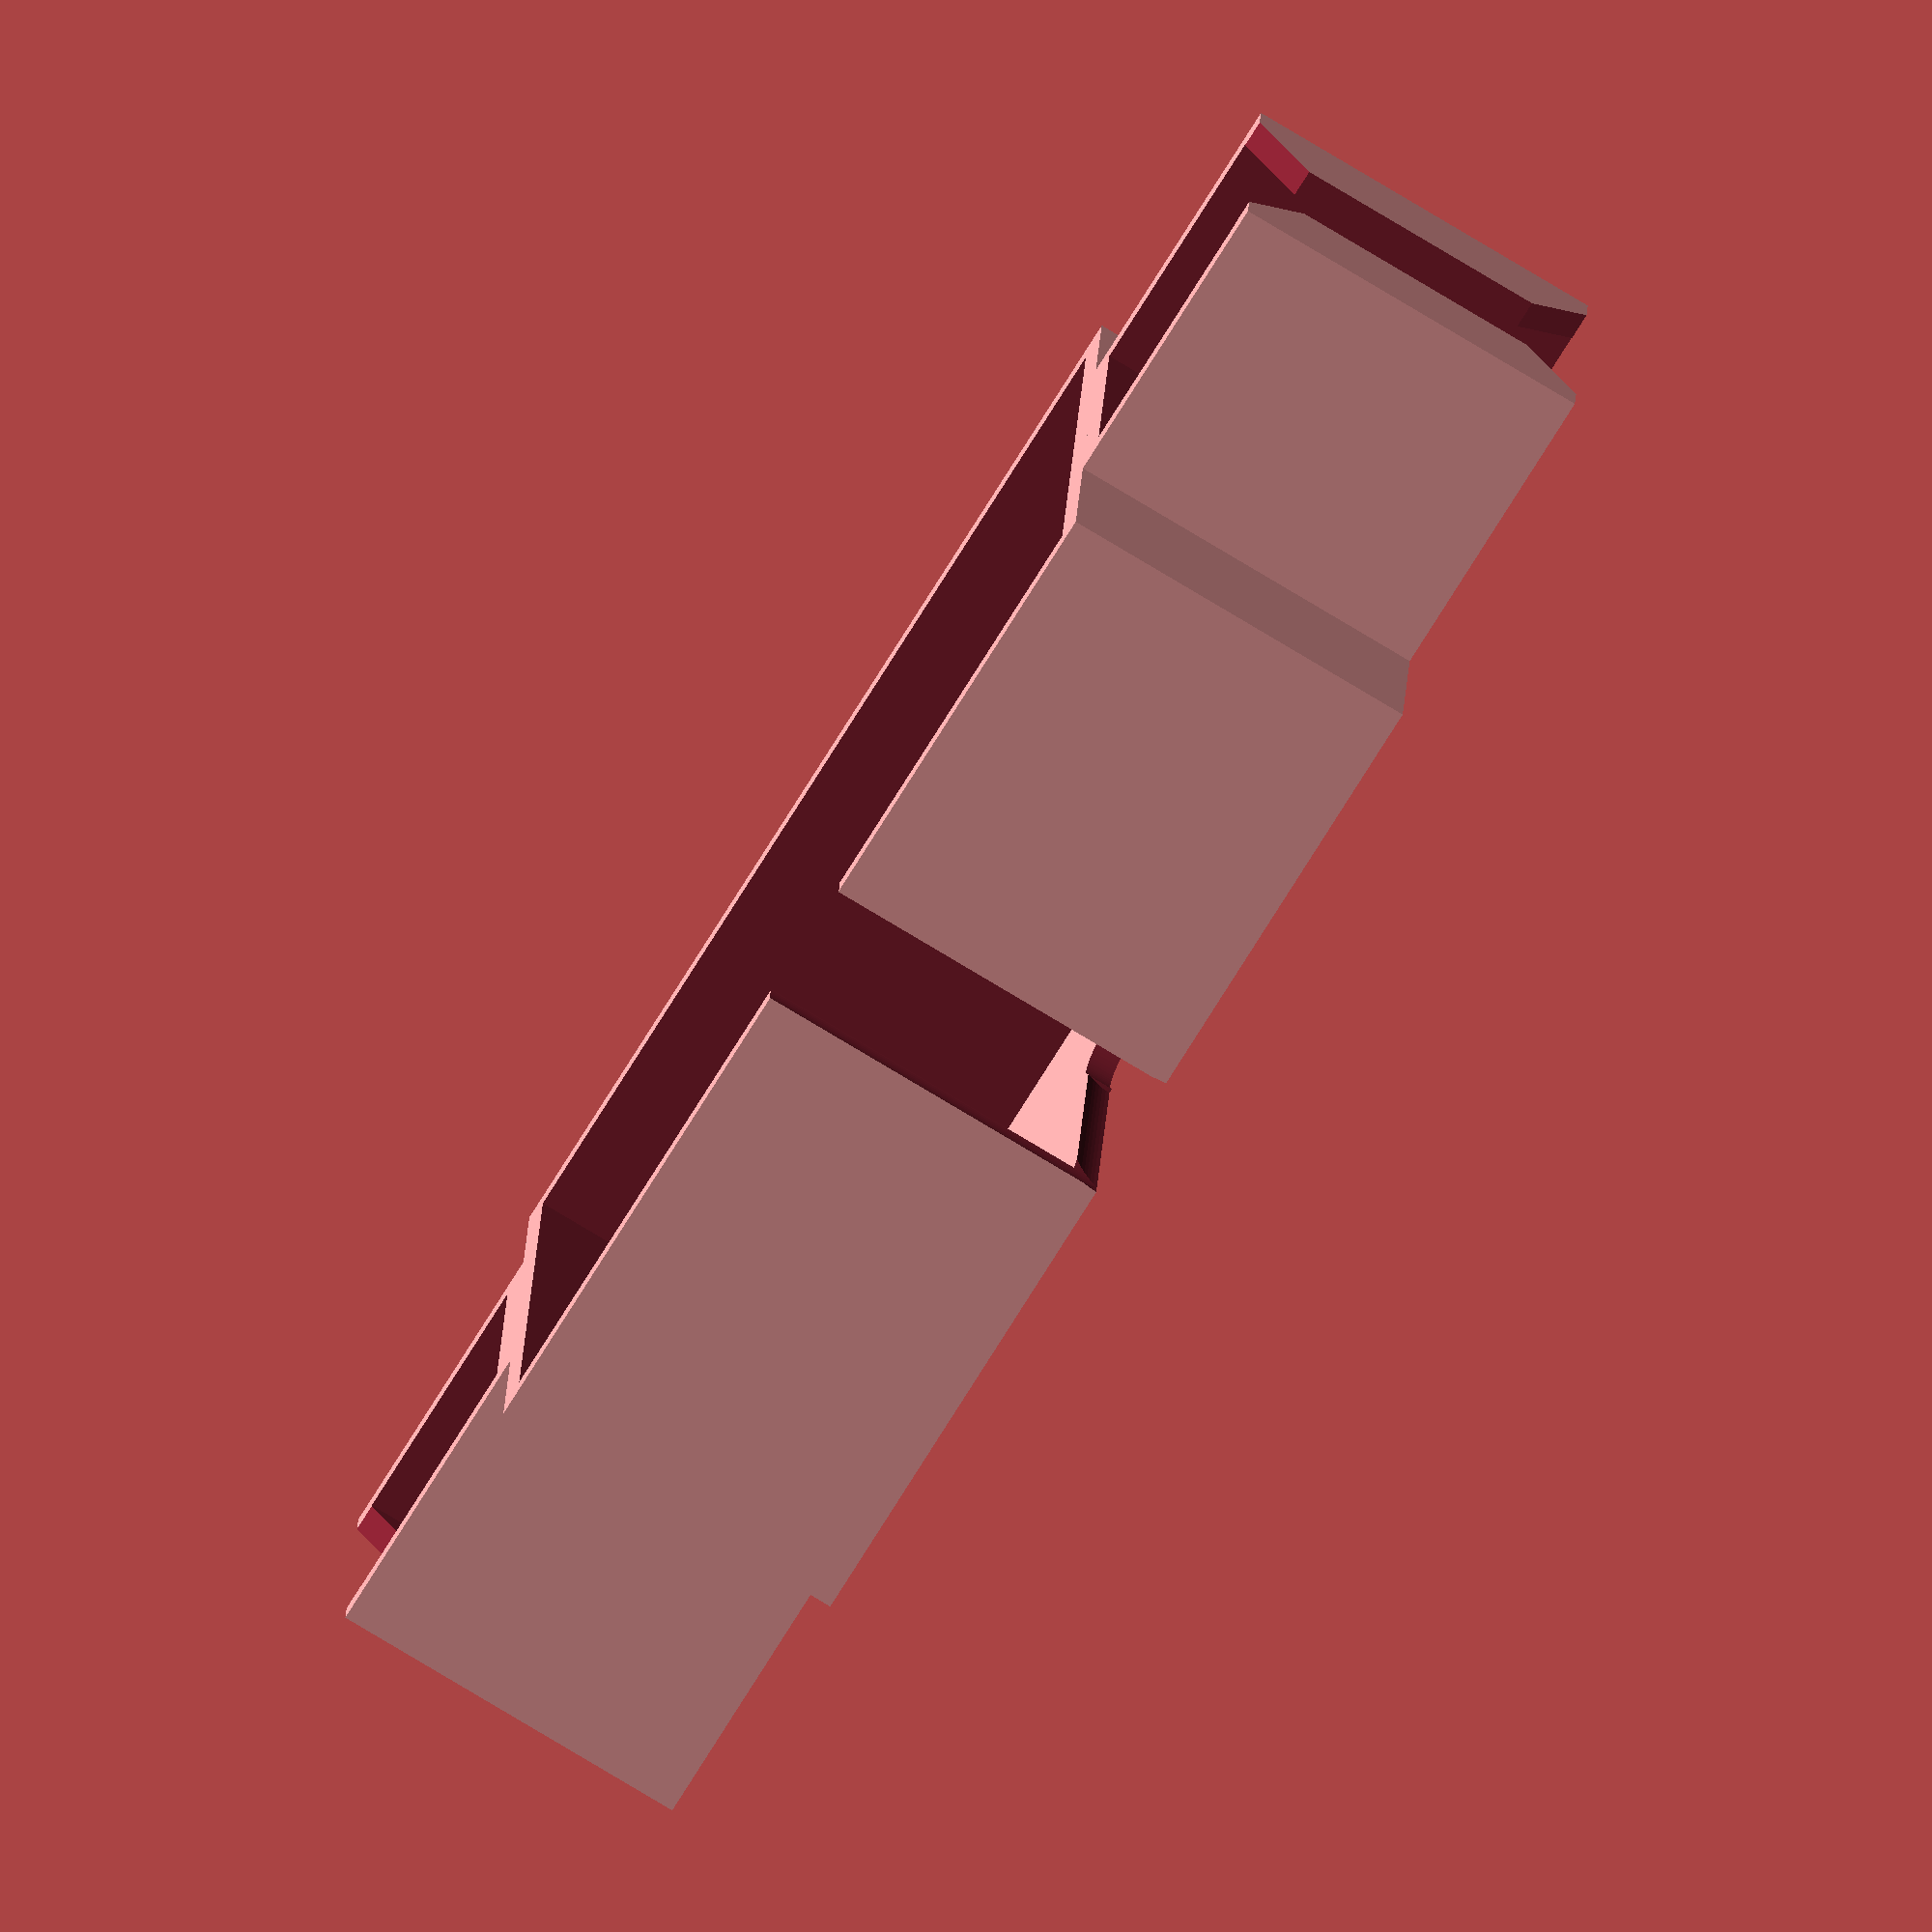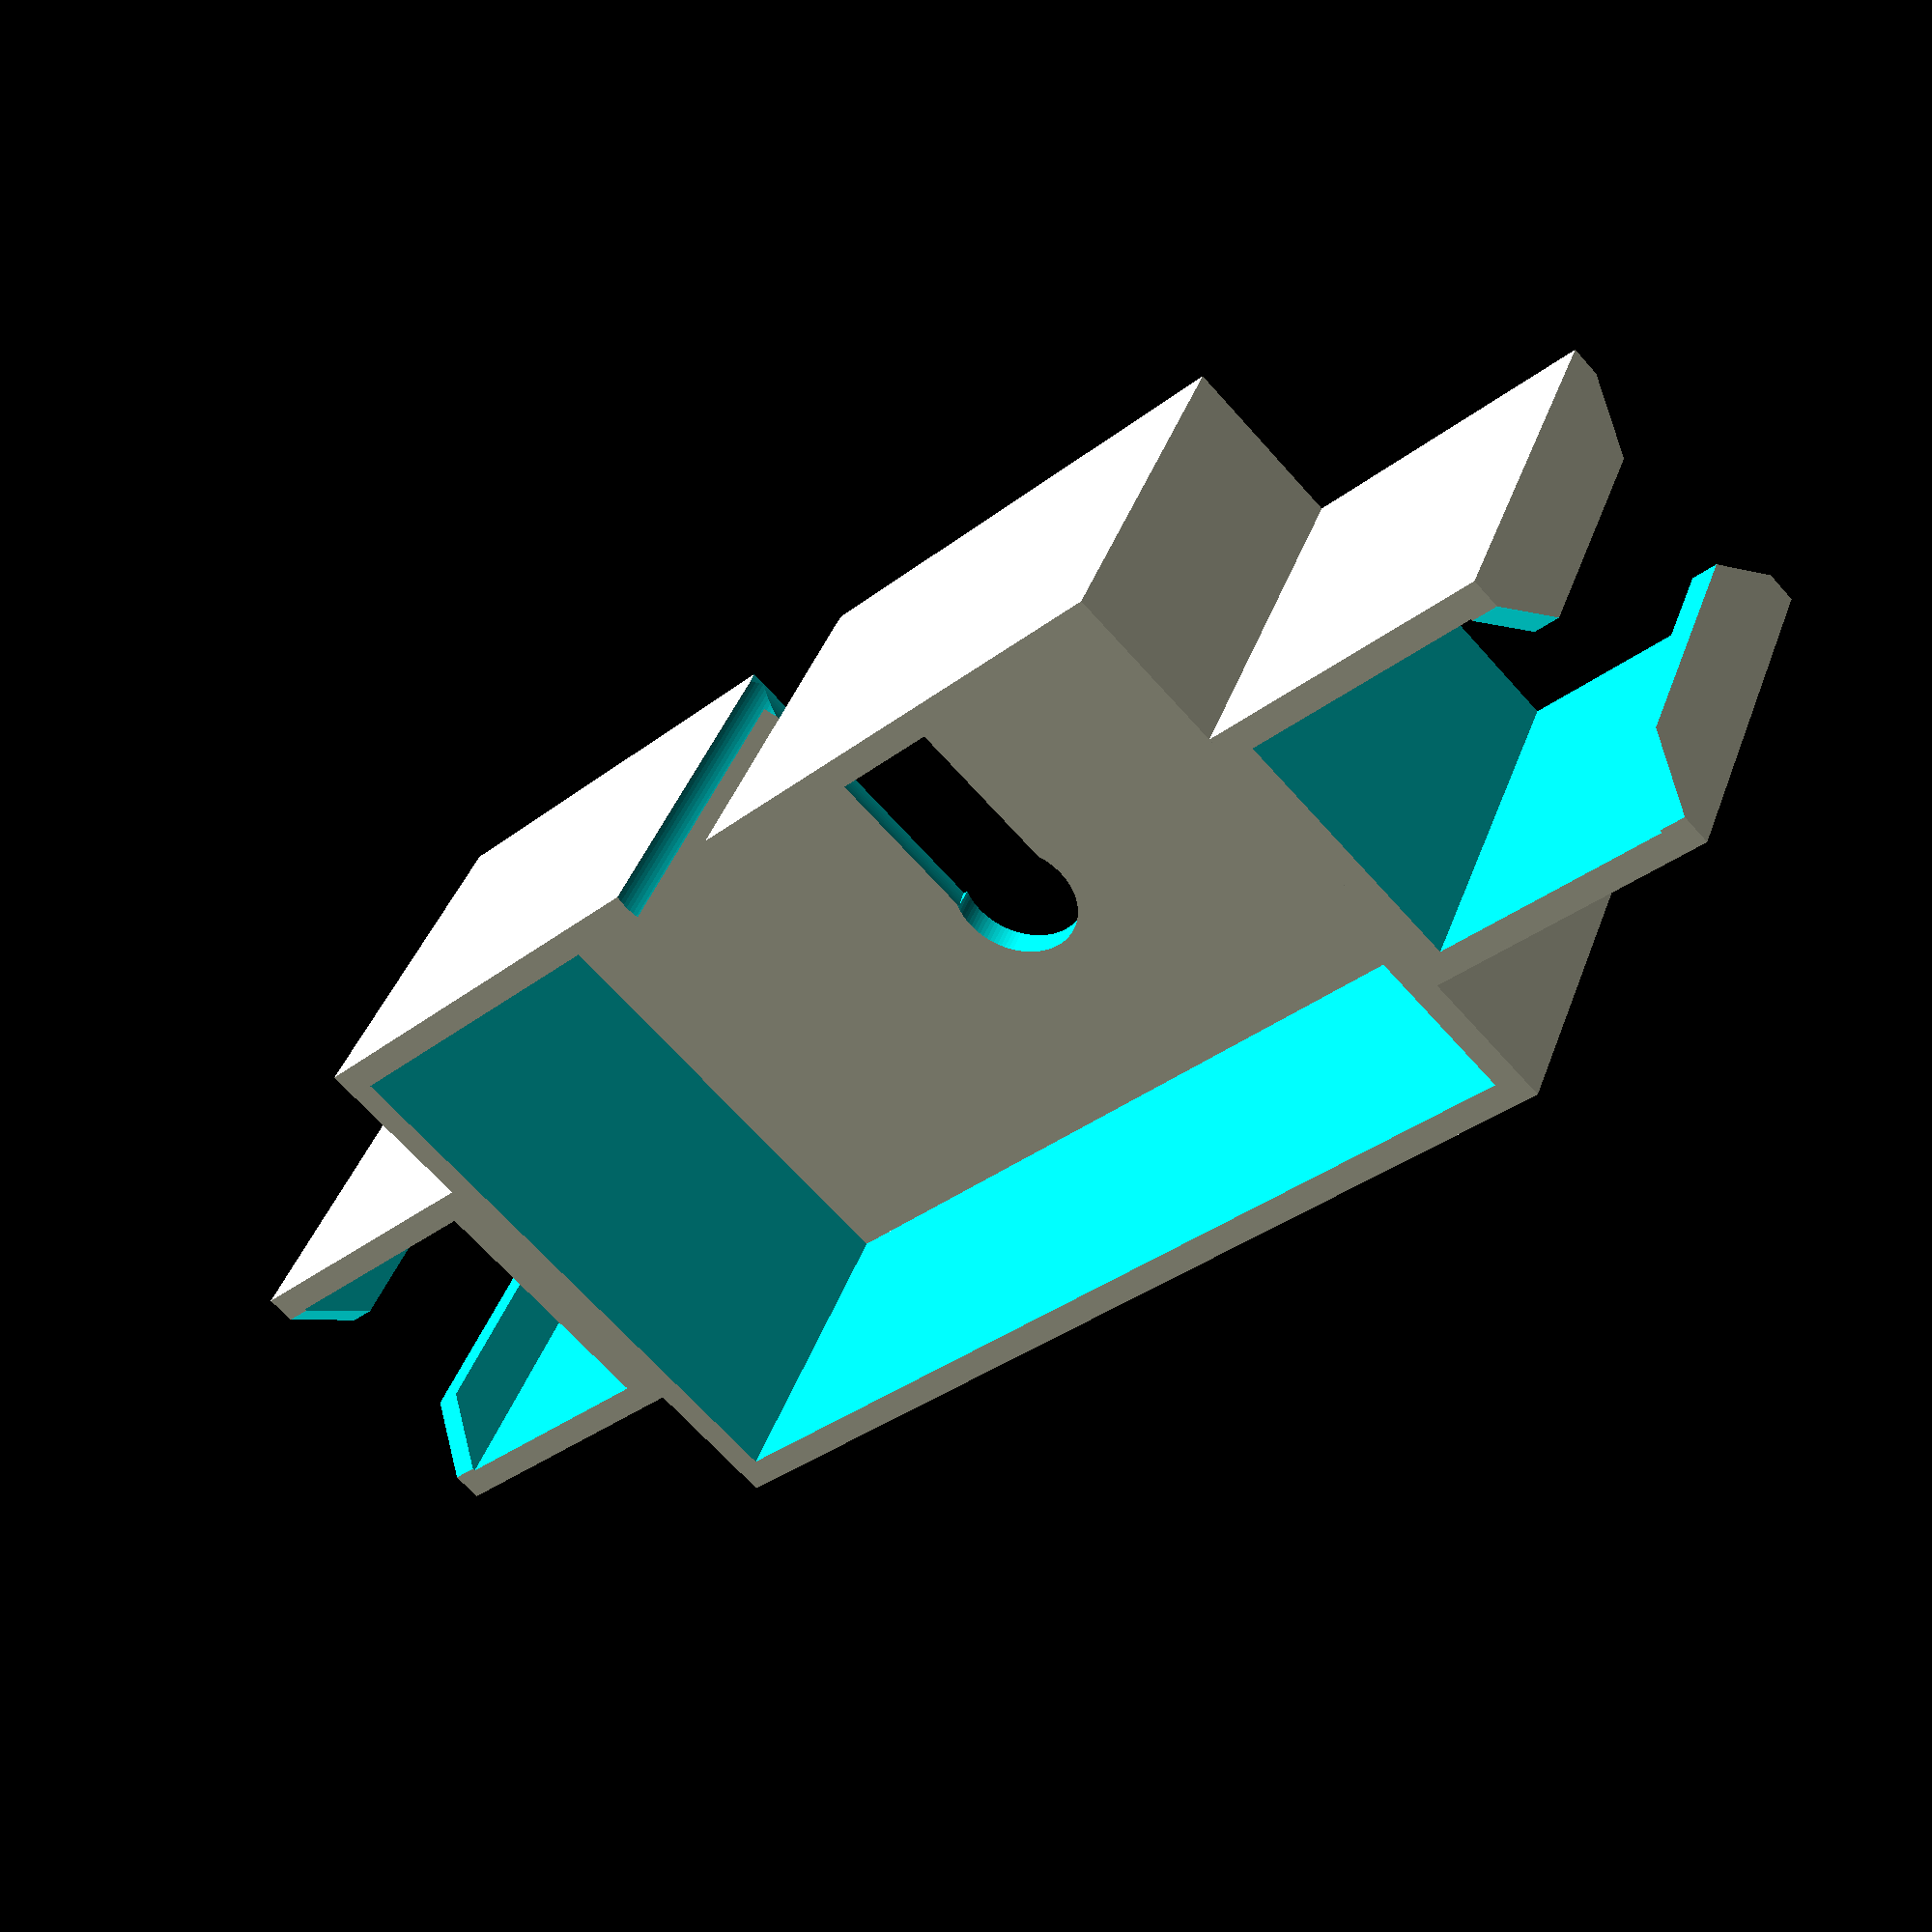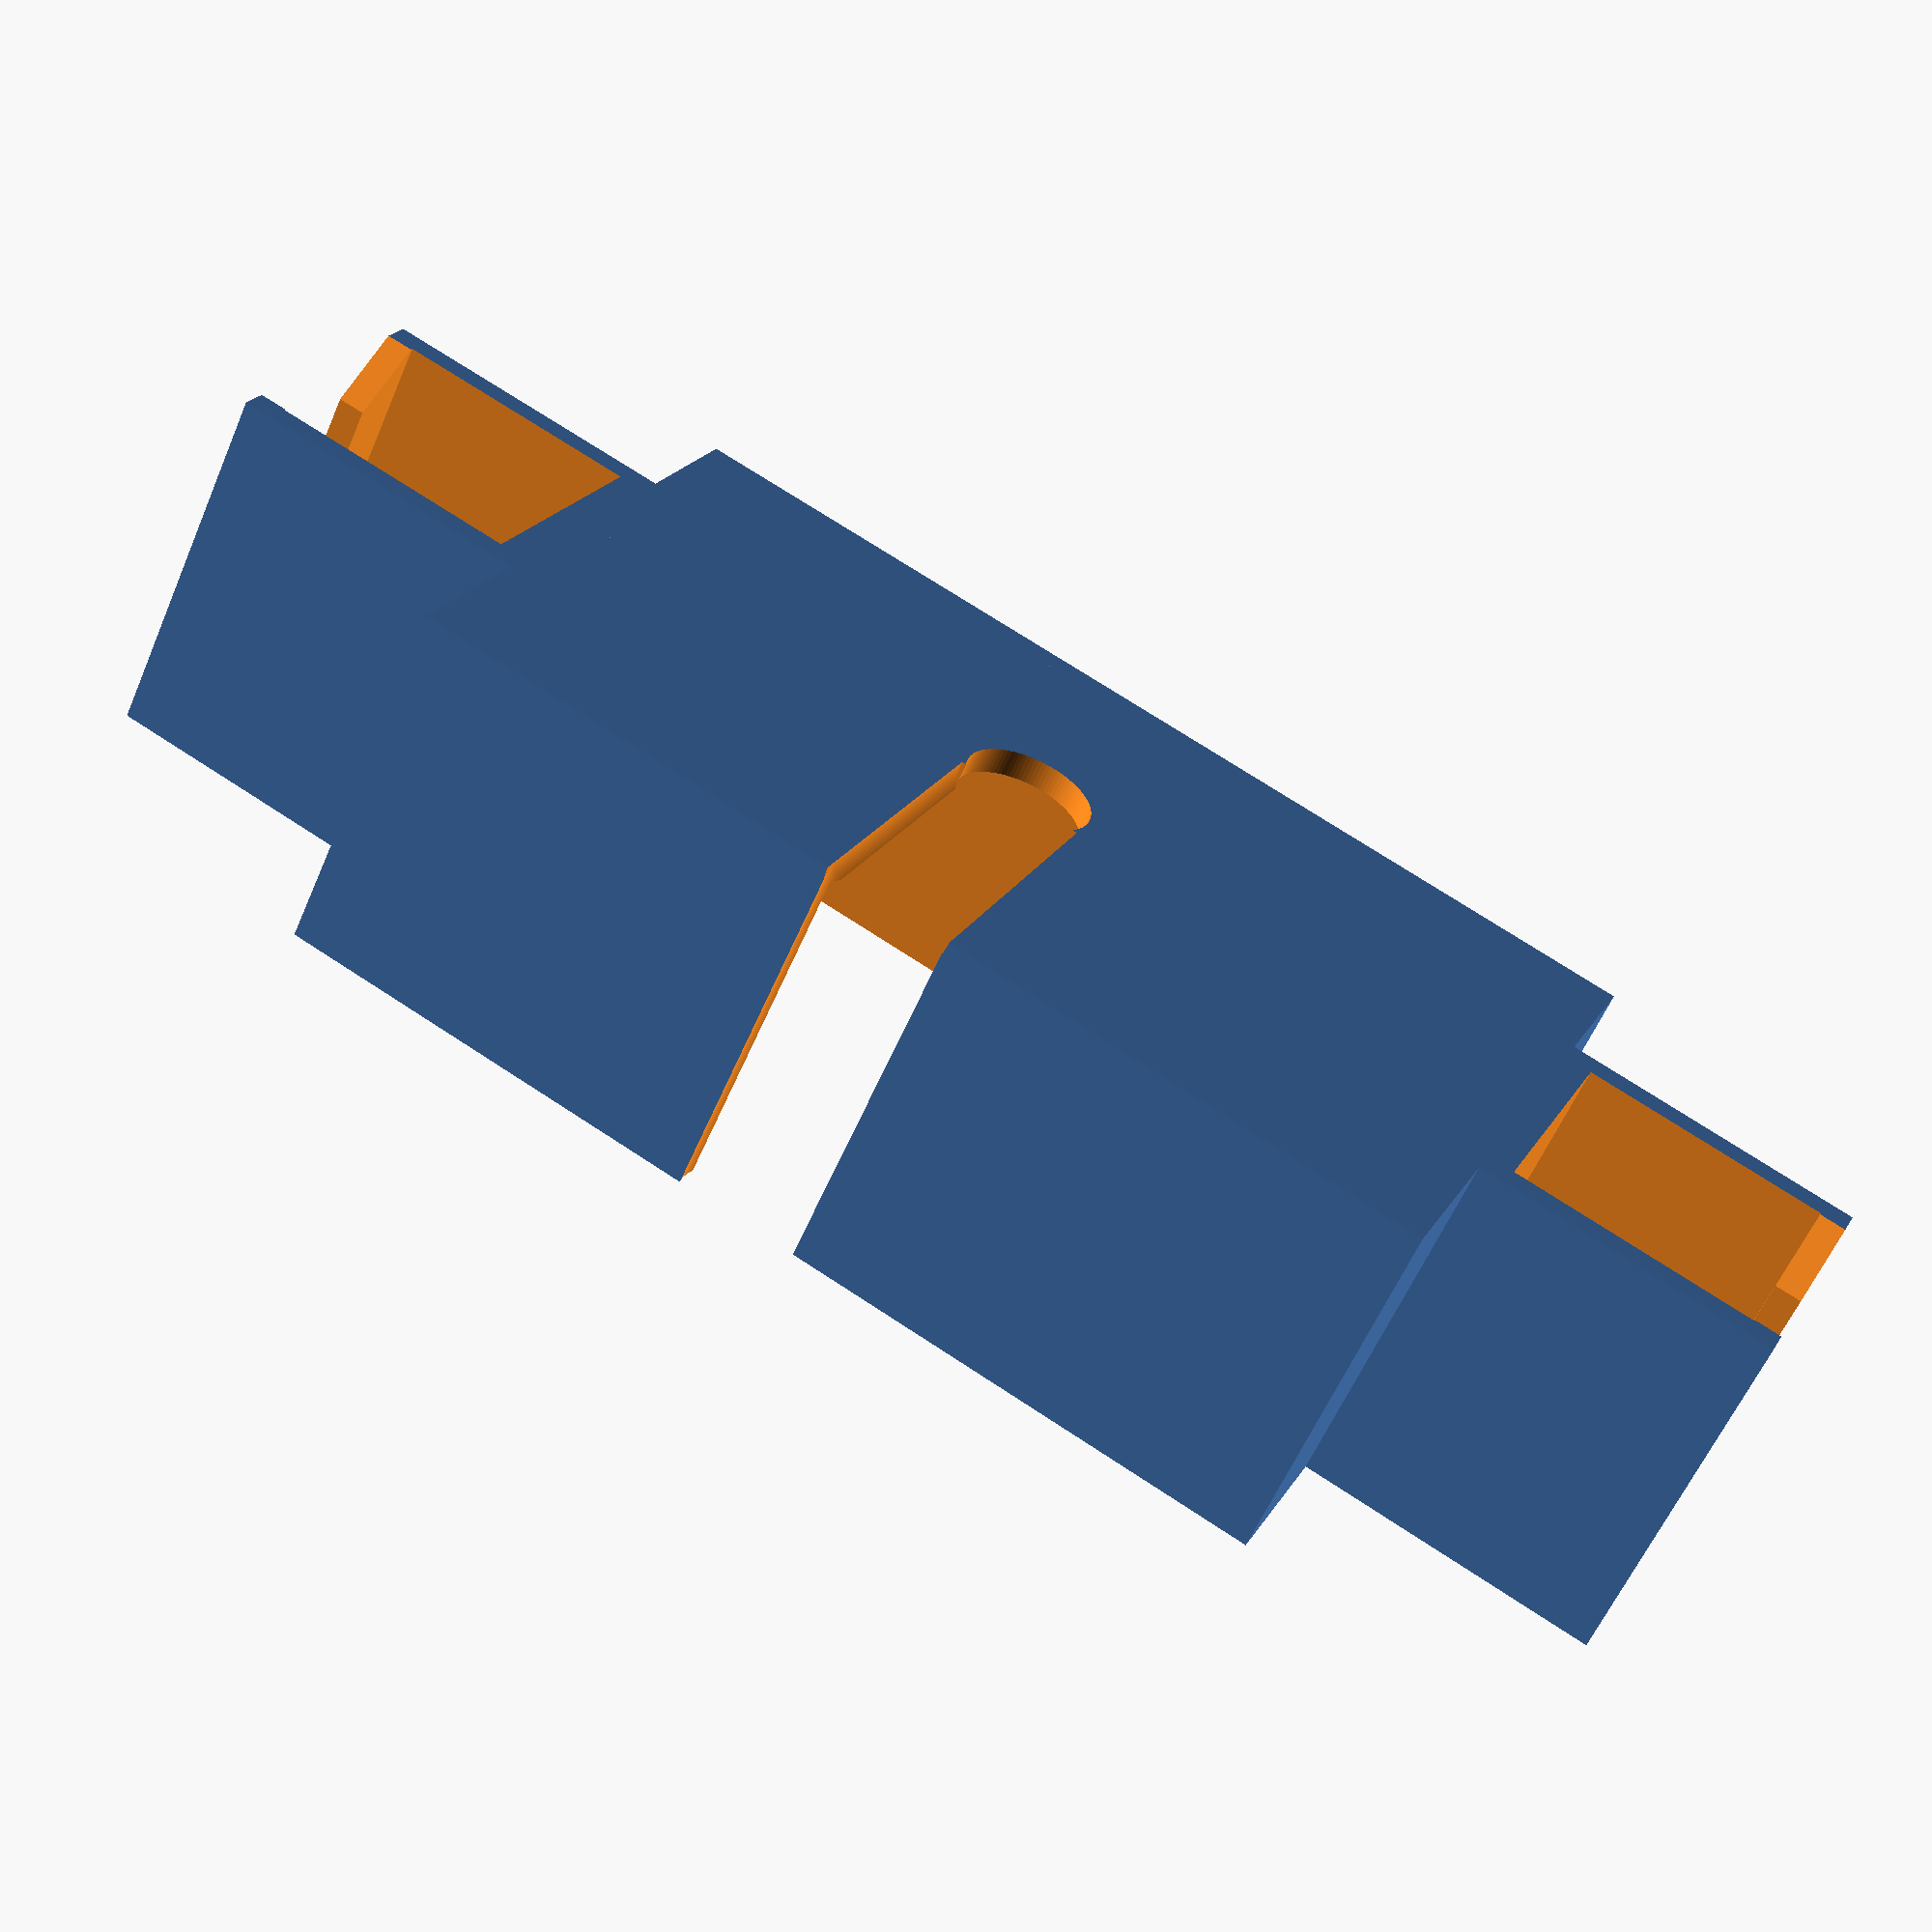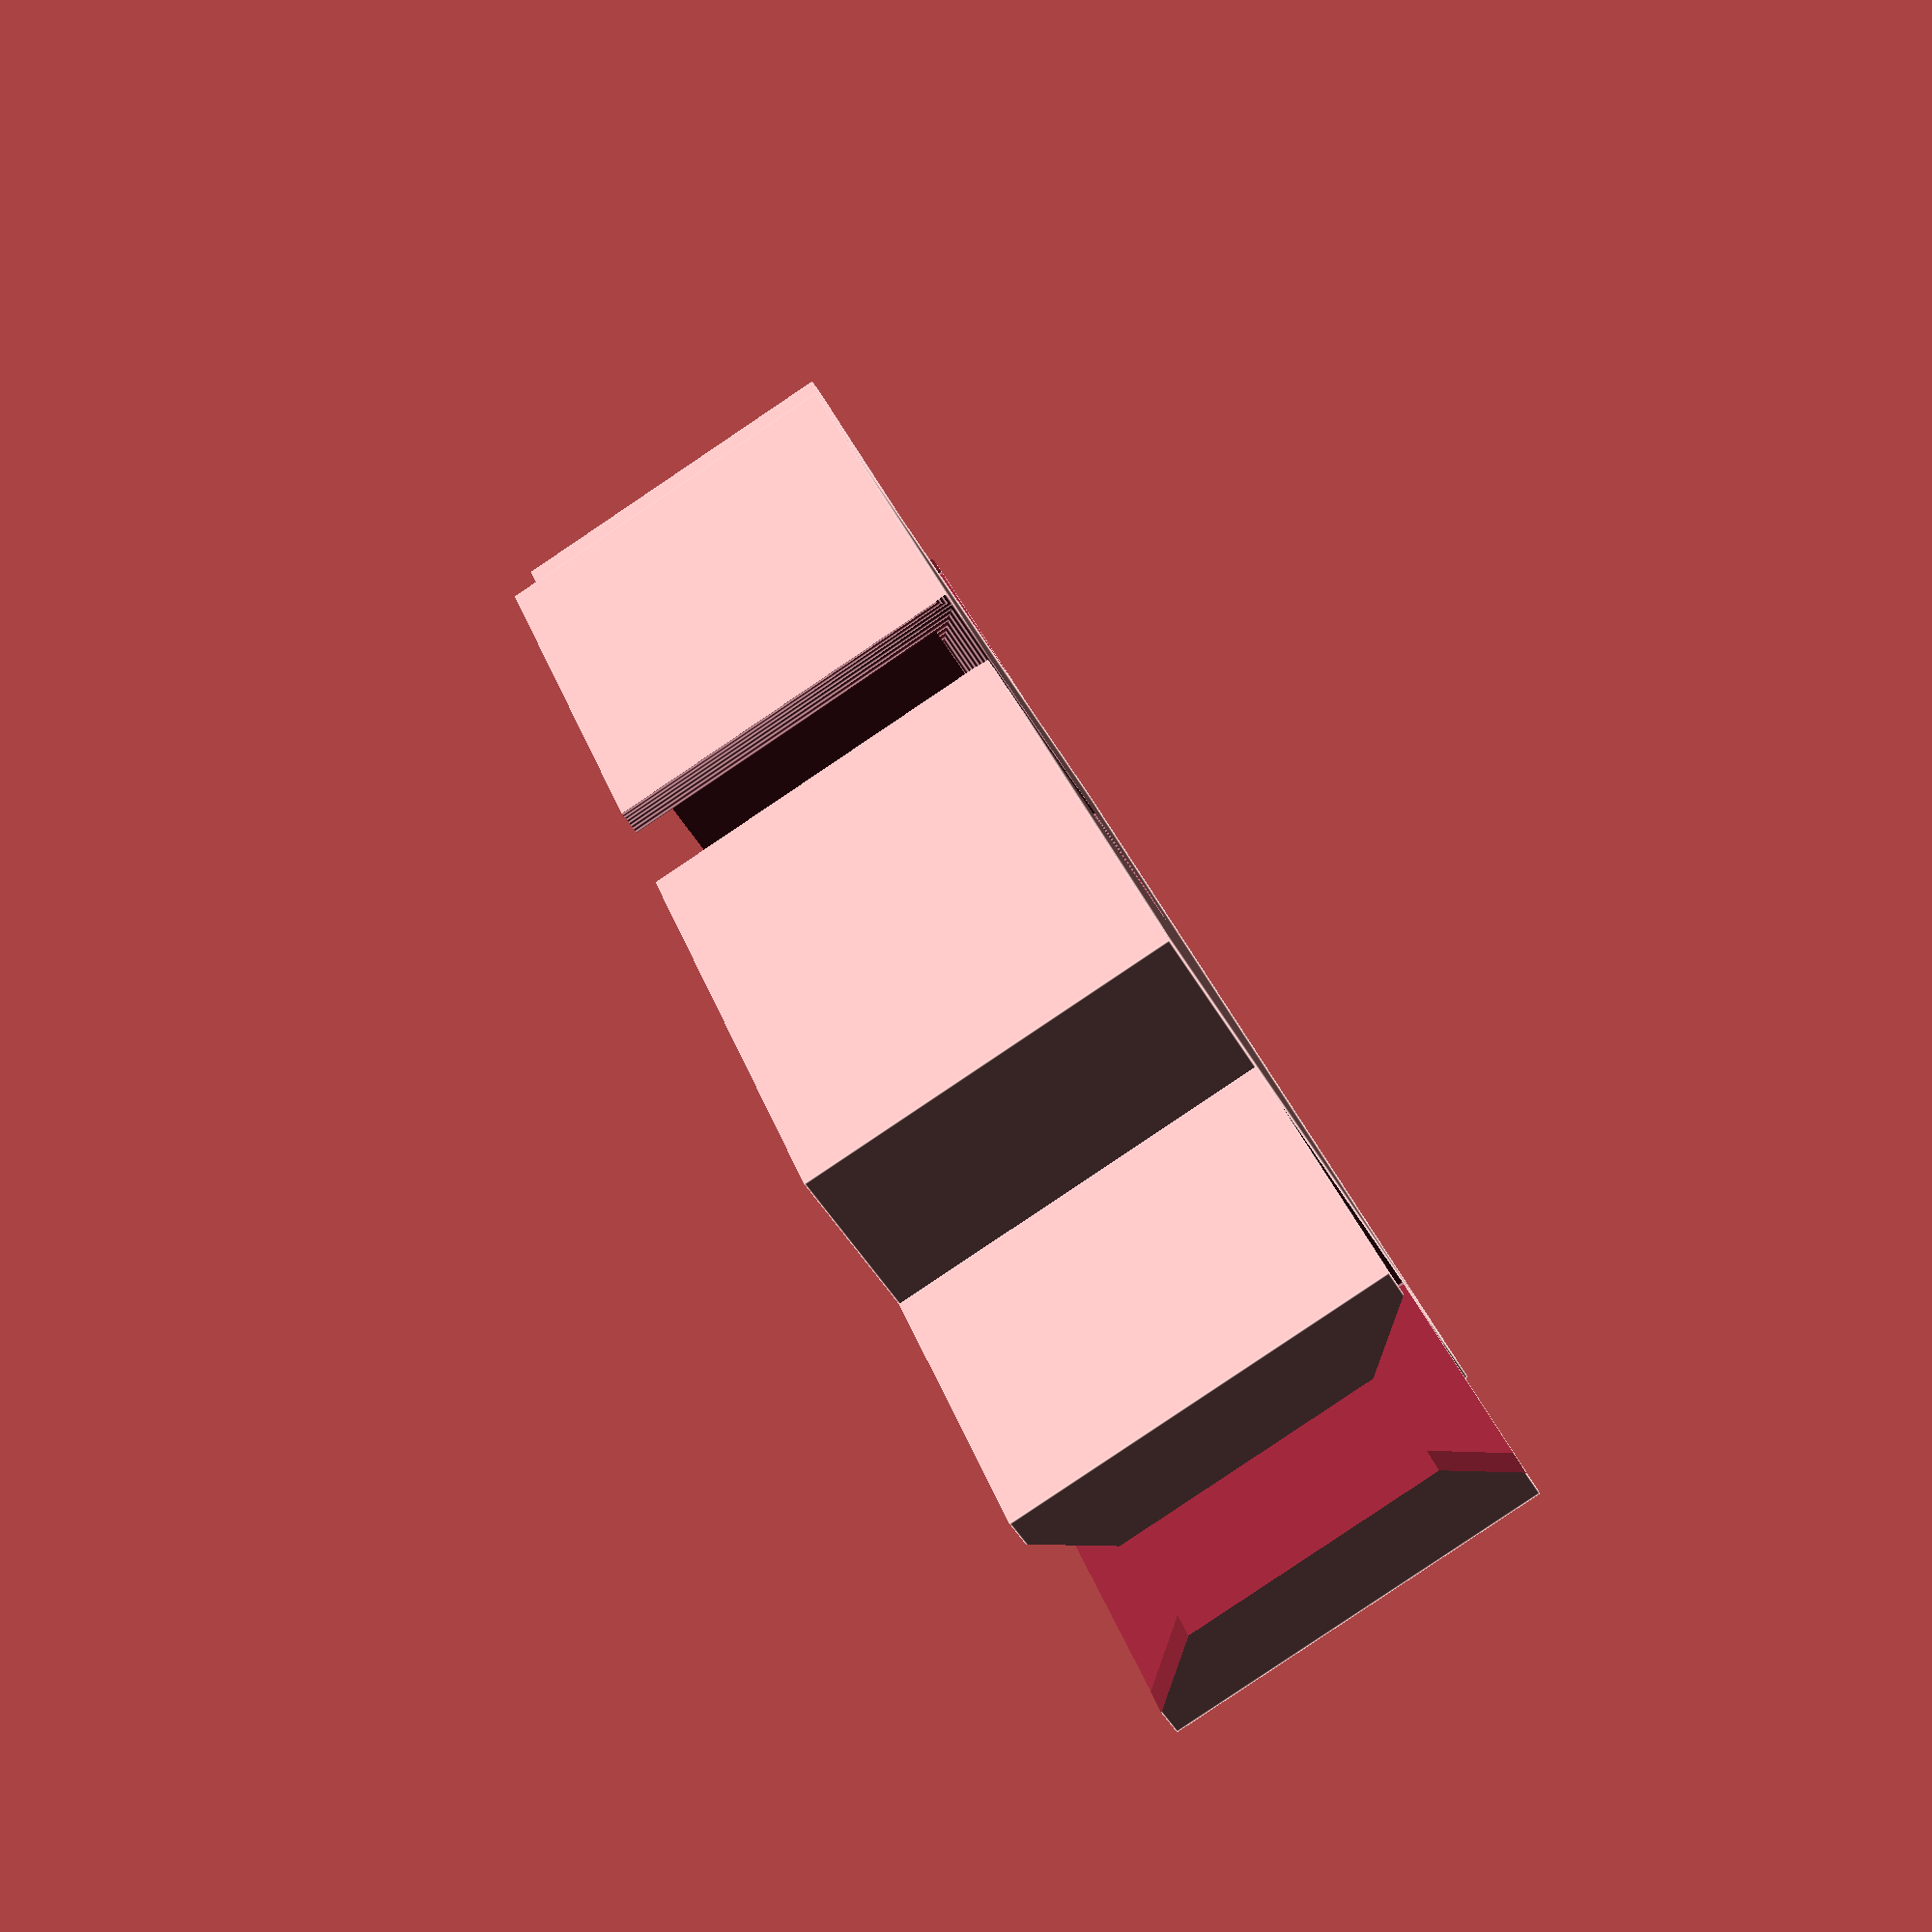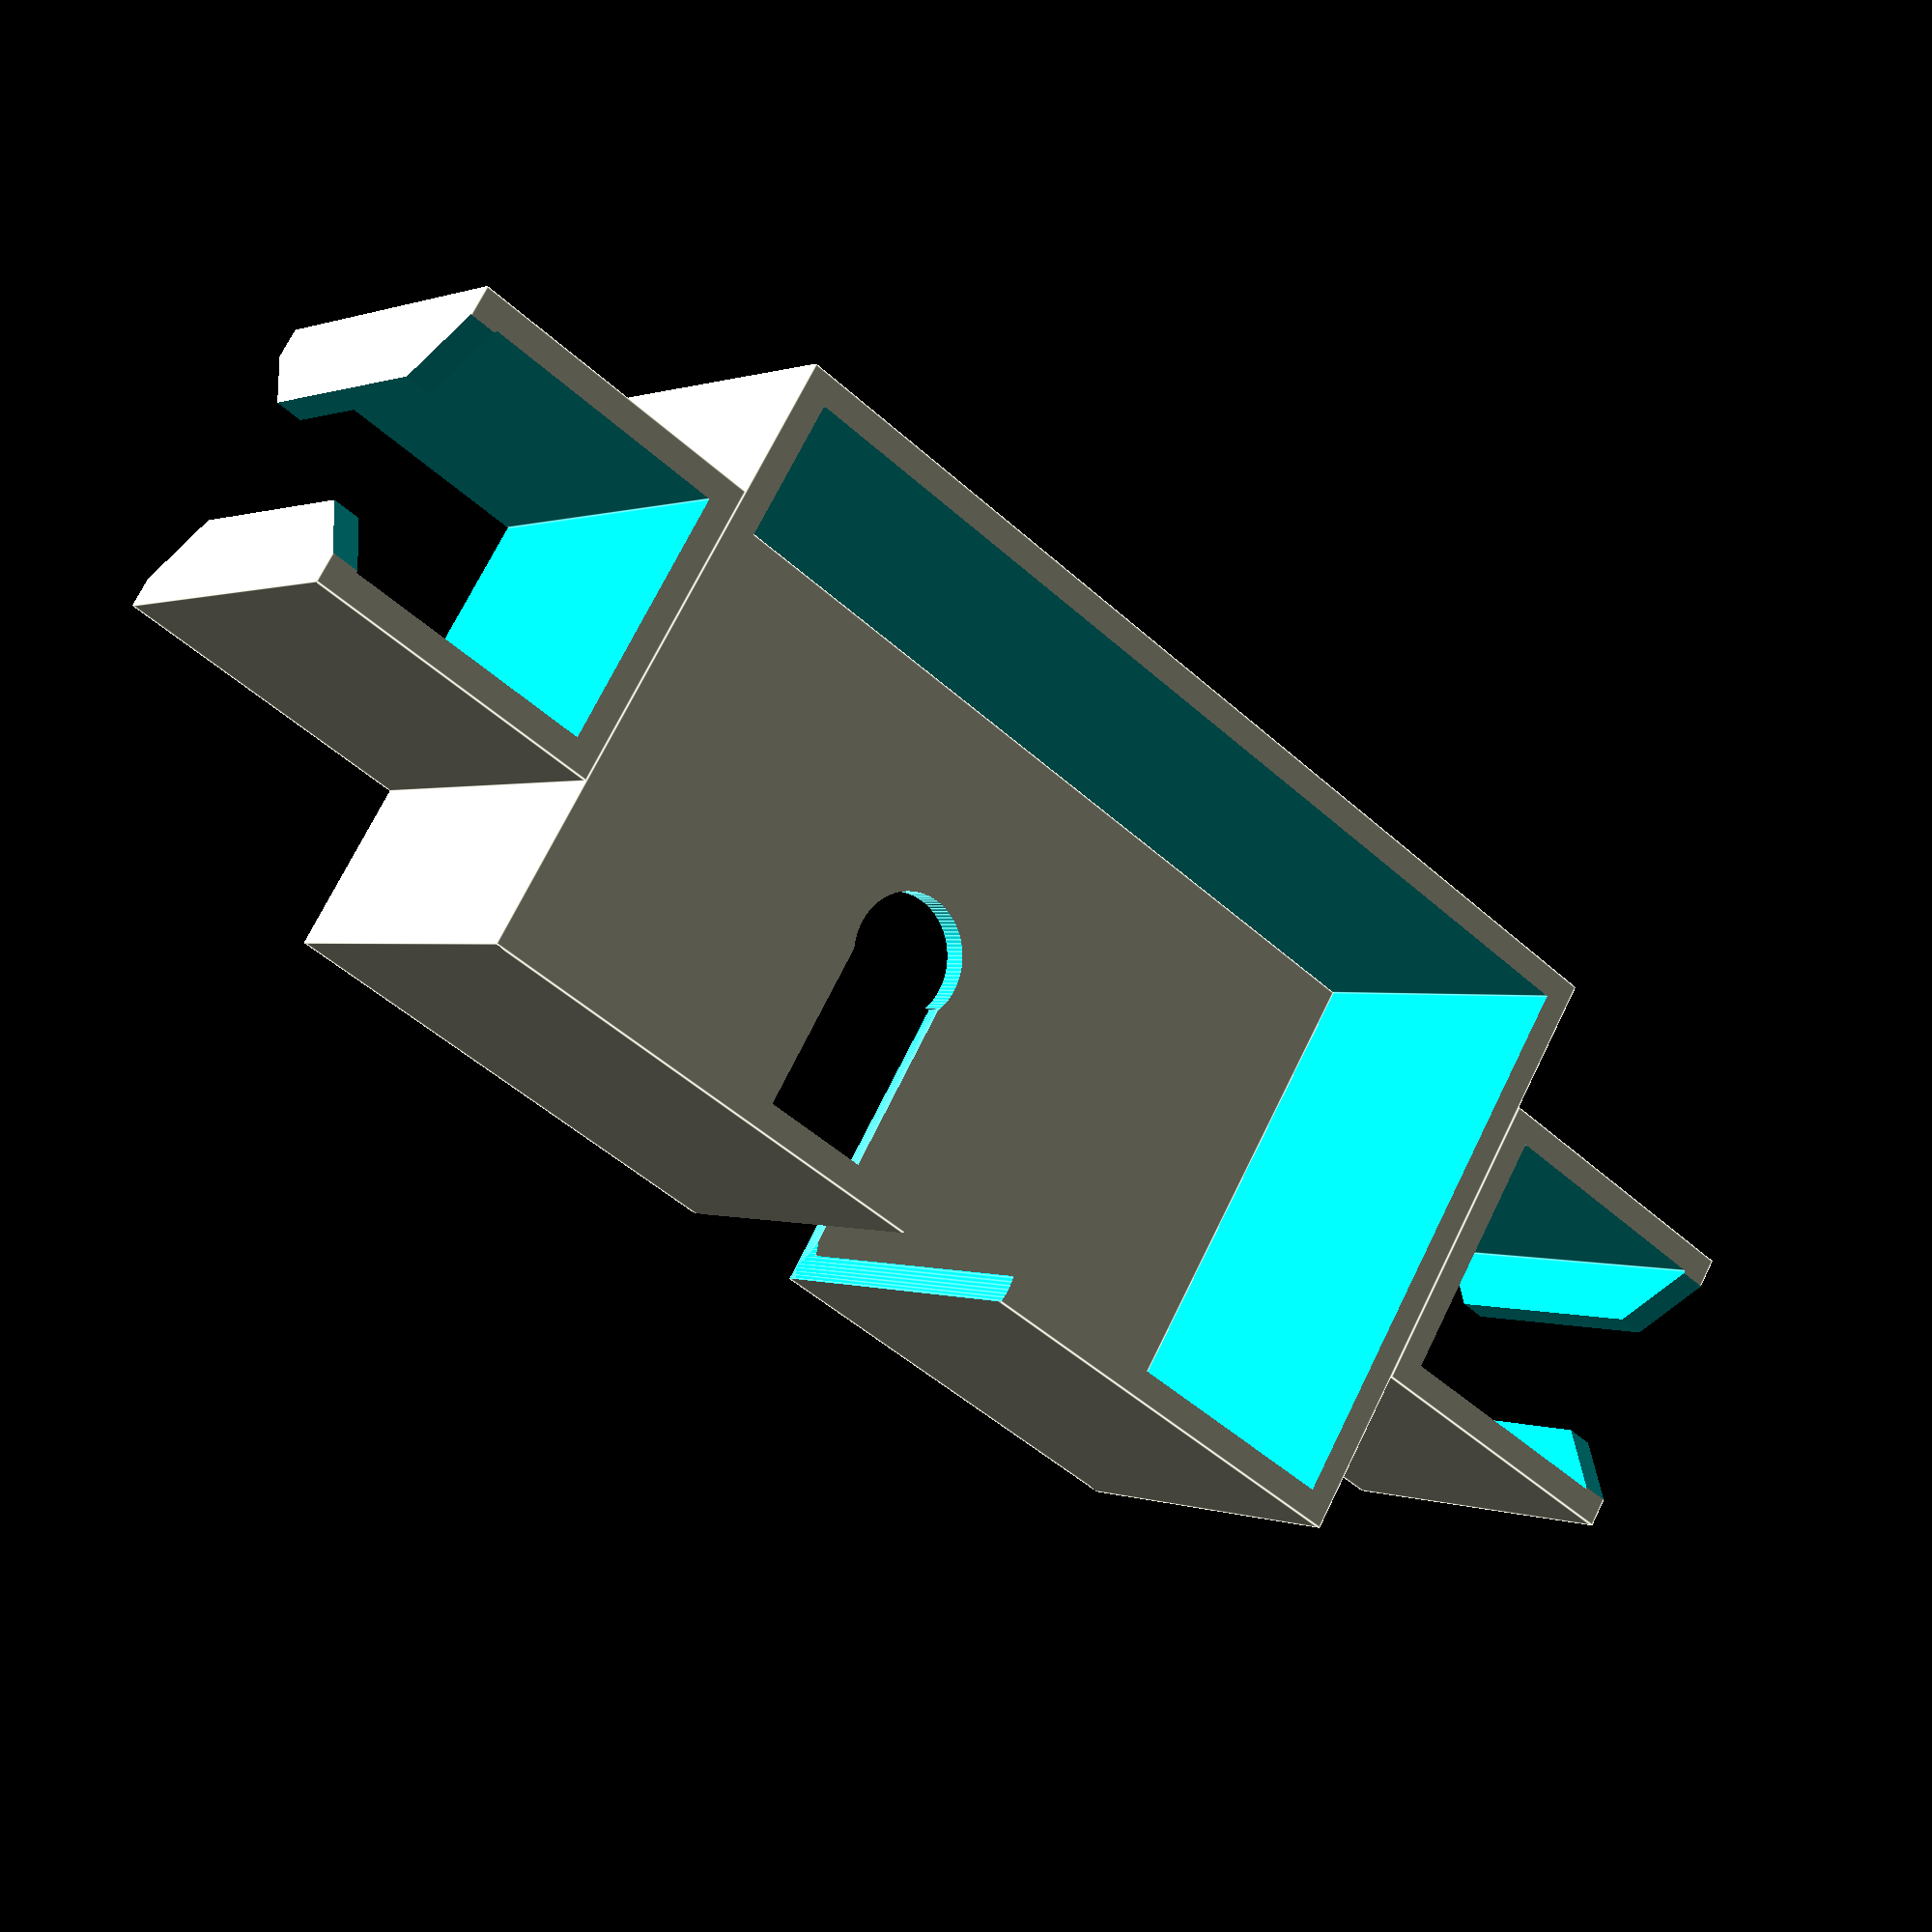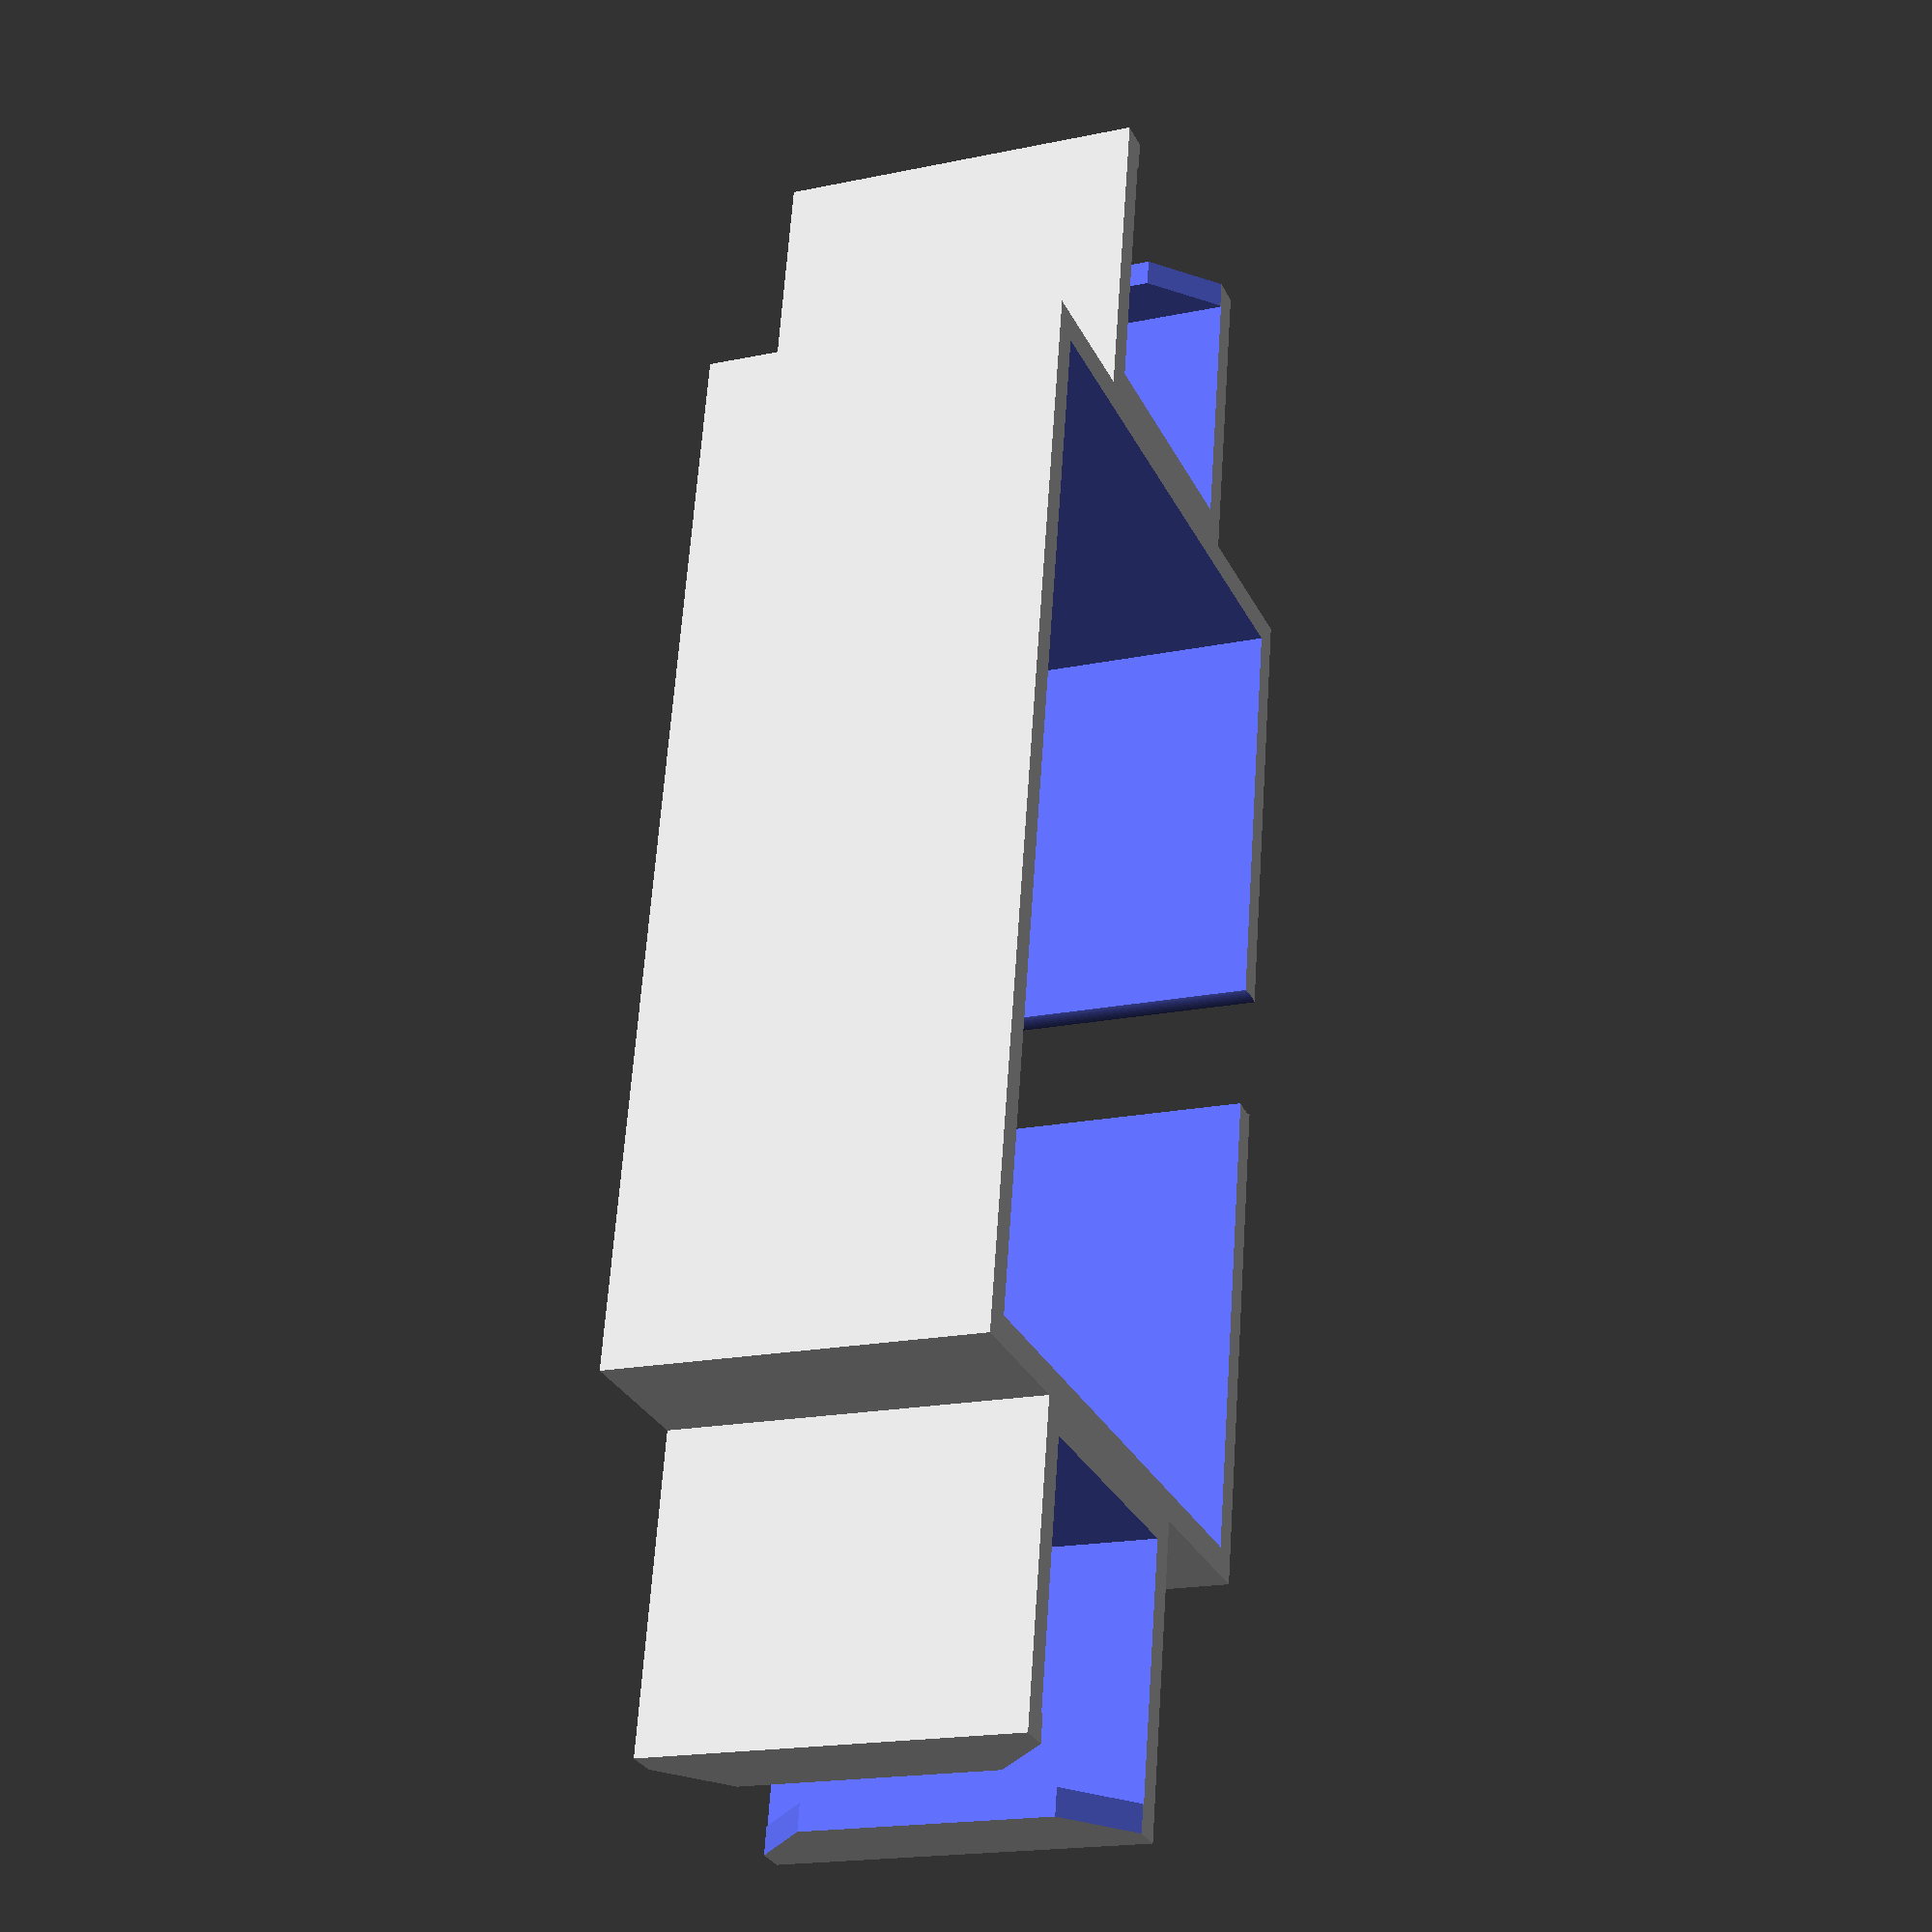
<openscad>

Build_SpacerJig = 1;
Build_AngleBracket = 2;
Build_BracketWithGrove = 3;
Build_AttachemtnSpacer =4;
Build_CeilingBracket=5;
Build_hookBracket=6;
Build_PowerStripHolder=7;
Build = Build_PowerStripHolder;


Width = 18.50;
Length = Width;
Height = Width;
WallThickness = (Build == Build_SpacerJig ?  8.0:2.0); //Changed for SpacerJig()
DoubleLength = 2*AddWall(Length);

ScrewDiameter = (Build == Build_SpacerJig ? 10 : 3.5);
SpacerWidth = (Build == Build_SpacerJig ? 7.5 : AddWall(ScrewDiameter)); //Changed for SpacerJig()
SpacerLength=Length;
SpacerHeight=4;
Grovelength=DoubleLength;

function OuterWidth(w) = AddWall(w);
function OuterLength(l) = AddWall(l);
function OuterHeight(h) = AddWall(h);
function AddWall(length) = length + (2*WallThickness);
function AddExtra(item, extra) = item+extra;
function Middle(length) = length/2;
function AddWall2(length)=length + 4.0;
ScrewDiameter2 = 3.5;
function DoubleLength(value=DoubleLength) = (value==DoubleLength)? value: value*2;
function SpacerHeight(extra=0) = SpacerHeight+extra;
function SpacerLength(extra=0) = SpacerLength+extra;
function SpacerWidth(extra=0) = SpacerWidth+extra;

module squareTube(innerWidth, innerDepth, innerHeight, wallThickness)
{
    difference()
    {
    echo("squareTube()",OuterWidth(innerWidth), OuterLength(innerDepth), OuterHeight(innerHeight),wallThickness);
    cube([OuterWidth(innerWidth), OuterLength(innerDepth), OuterHeight(innerHeight)], false);
    translate([Build != Build_SpacerJig ? wallThickness : wallThickness+SpacerHeight, wallThickness,-1])
        cube([innerWidth, innerDepth, OuterHeight(innerHeight)+2], false);
    }
}

module squareTube2(innerWidth, innerDepth, innerHeight, wallThickness)
{
    difference()
    {
    echo("squareTube()",OuterWidth(innerWidth), OuterLength(innerDepth), OuterHeight(innerHeight));
    cube([OuterWidth(innerWidth), OuterLength(innerDepth), OuterHeight(innerHeight)], false);
    translate([Build != Build_SpacerJig ? wallThickness : wallThickness+SpacerHeight, wallThickness,-1])
        cube([innerWidth, innerDepth, OuterHeight(innerHeight)+2], false);
    }
}


//Changed to be immutable method.
module angleBracket(width,length,height,wallThickness)
{
        //do the final placement so it does not have to be adjusted everytime in Cura.
    translate([0,0,DoubleLength])
    rotate([0,180,0])
    difference()
    {
        union()
        {    
            translate([OuterWidth(width),0,DoubleLength()])
            rotate([0,90,0])
            squareTube(width,length,height,wallThickness);
            squareTube(width,length,AddWall(2*height),wallThickness);
        }
//this is a hack, but need to get it done quickly.        
//remove the top of the bracket so wood can be placed in after otherside is attached.
    translate([OuterWidth(width),wallThickness,OuterHeight(height)-0.5])
        {
        cube([OuterWidth(width)+1, length, wallThickness+1], false);
        }
    }
}

module hookBracket()
{
        //do the final placement so it does not have to be adjusted everytime in Cura.
    translate([0,0,DoubleLength])
    rotate([0,180,0])
    difference()
    {
        union()
        {   //squareTube
            //             22.5               
            translate([0,0,AddWall(Height)])
            rotate([0,-90,0])
            squareTube2(Width,Length,AddWall2(2*Height),WallThickness);
            
            translate([-Middle(DoubleLength),Middle(AddWall(Width)),11.5]) 
            rotate([0,0,90])
            linear_extrude(height = AddWall(Height), center = true, convexity = 10, scale=[4.3,8.6], $fn=100)
            circle(r = 2.6);            
        }
        #translate([ -Middle(DoubleLength), Middle(OuterWidth(Width)),0])
        cylinder($fn=100,h=20,d1=ScrewDiameter,d2=ScrewDiameter,center=false);
    }
}

module Groove(grooveLength,grooveWidth, thickness, headLength)
{
        //Insert Grove
        translate([-thickness-1,Middle(AddWall(headLength))-Middle(AddExtra(grooveWidth,2.0)),-1])
        rotate([0,0,90])
        rotate([90,0,0])
        spacer(AddExtra(grooveWidth,2.0), AddExtra(grooveLength,2),thickness*2);

        //Add bottom bevel
        translate([-AddWall(0)+1,-1.8,-5])
        rotate([0,45,90])
        rotate([90,0,0])
        cube([headLength,headLength,AddWall(0)]);
        
        //Add top bevel
        translate([-AddWall(0)+1,-1.8,AddExtra(grooveLength,5)])
        rotate([0,45,90])
        rotate([90,0,0])
        cube([headLength,headLength,AddWall(0)]);
}

//Changed to be immutable method.
module BracketWithGrove(width,length,height,wallThickness,grooveLength,grooveWidth, thickness)
{
        difference()
    {
    angleBracket(width,length,height,wallThickness);
        Groove(grooveLength,grooveWidth, wallThickness,length);

    }
}

module attachmentSpacer()
{
    difference()
    {

         spacer(SpacerWidth, SpacerLength,SpacerHeight);
        
        translate([Middle(SpacerWidth), Middle(Length)],0)
            cylinder($fn=100,h=SpacerHeight,d1=ScrewDiameter,d2=ScrewDiameter,center=false);
    }
    
}

module spacer(spacerWidth, spacerLength,spacerHeight)
{
         cube([spacerWidth, spacerLength,spacerHeight]);
}

module CeilingBracket()
{
    difference()
    {
        union()
            {
            squareTube(Width,Length,Height+AddWall(0),WallThickness);
                translate([-AddWall(Width),0,0]) cube([3*AddWall(Width),AddWall(Length),DoubleLength(WallThickness)]);
                
                translate([-AddWall(Width),WallThickness,DoubleLength(WallThickness)])
                rotate([90,0,0])
                cube([AddWall(Width),AddWall(Length),WallThickness]);
                
                translate([-AddWall(Width),AddWall(Width),DoubleLength(WallThickness)])
                rotate([90,0,0])
                cube([AddWall(Width),AddWall(Length),WallThickness]);

                translate([AddWall(Width),WallThickness,DoubleLength(WallThickness)])
                rotate([90,0,0])
                cube([AddWall(Width),AddWall(Length),WallThickness]);
                
                translate([AddWall(Width),AddWall(Width),DoubleLength(WallThickness)])
                rotate([90,0,0])
                cube([AddWall(Width),AddWall(Length),WallThickness]);
            }
        translate([-Middle(AddWall(Width)),Middle(AddWall(Length)),-1]) 
        cylinder($fn=100,h=SpacerHeight(2),d1=ScrewDiameter,d2=ScrewDiameter,center=false);
        
        translate([Middle(AddWall(Width)),Middle(AddWall(Length)),-1]) 
        cylinder($fn=100,h=SpacerHeight(2),d1=ScrewDiameter,d2=ScrewDiameter,center=false);
        
        translate([Middle(3*AddWall(Width)),Middle(AddWall(Length)),-1]) 
        cylinder($fn=100,h=SpacerHeight(2),d1=ScrewDiameter,d2=ScrewDiameter,center=false);
        
        translate([-AddWall(Width),WallThickness+1,4]) 
        rotate([0,-45,0])
        rotate([90,0,0])
        cube([2*AddWall(Width),2*AddWall(Length),DoubleLength(WallThickness)]);
        
        translate([-AddWall(Width),AddWall(Length)+1,4]) 
        rotate([0,-45,0])
        rotate([90,0,0])
        cube([2*AddWall(Width),2*AddWall(Length),DoubleLength(WallThickness)]);
        
        translate([2*AddWall(Width),WallThickness+1,4]) 
        rotate([0,-45,0])
        rotate([90,0,0])
        cube([2*AddWall(Width),2*AddWall(Length),DoubleLength(WallThickness)]);
        
        translate([2*AddWall(Width),AddWall(Length)+1,4]) 
        rotate([0,-45,0])
        rotate([90,0,0])
        cube([2*AddWall(Width),2*AddWall(Length),DoubleLength(WallThickness)]);
    }
    
}

module SpacerJig()
{
    union()
    difference()
    {
        squareTube(Width,Length,DoubleLength,WallThickness);
        echo("SpacerJig()",Width,Length,Height,WallThickness);
        echo("SpacerJig()-translate",
            AddWall(Width)-WallThickness+SpacerHeight-0.5,
            Middle(AddWall(Width))-Middle(SpacerWidth+1.0));
        //insert groove.
        translate([AddWall(Width)-WallThickness+SpacerHeight-0.5,
                    Middle(AddWall(Width))-Middle(SpacerWidth+1.0),
                    -1])
        rotate([0,0,90])
        rotate([90,0,0])
        spacer(SpacerWidth+1.0, AddWall(DoubleLength)+2,SpacerHeight +1);
        
        //insert screw head channel.
        echo("screw head channel",AddWall(ScrewDiameter)-WallThickness+SpacerHeight-0.5,
                    Middle(AddWall(Width))-Middle(SpacerWidth+1.0),
                    -1);
        translate([10,
                    11,
                    -1])
        rotate([0,0,90])
        rotate([90,0,0])
        spacer(12, AddWall(DoubleLength)+2,SpacerHeight +1);
        
        //Drill hole
        translate([-1,Middle(AddWall(Length)),Middle(AddWall(DoubleLength))]) 
        rotate([0,0,90])
        rotate([90,0,0])
        cylinder($fn=100,h=2*WallThickness,d1=ScrewDiameter+2,d2=ScrewDiameter+2,center=false);
        
        //add bevel
        echo(69,35.5,35.5);
        translate([48,35.5,100]) 
        rotate([0,-135,0])
        rotate([90,0,0])
        cube([2*AddWall(Width),2*AddWall(Length),AddWall(Length)+2]);       
        //add spacer
        #translate([0,0,Middle(DoubleLength)])
        translate([AddWall(Width)-WallThickness+SpacerHeight-0.5,
            Middle(AddWall(Width))-Middle(SpacerWidth),
            -1])
        rotate([0,0,90])
        rotate([90,0,0])
        difference()
        {
            spacer(AddWall2(ScrewDiameter2), SpacerLength,SpacerHeight);
            translate([Middle(SpacerWidth), Middle(Length)],0)
            cylinder($fn=100,h=SpacerHeight,d1=ScrewDiameter2,d2=ScrewDiameter2,center=false);
        }
        

    }
    //holder
    translate([0,-0.5,Middle(DoubleLength)-SpacerLength])
    translate([AddWall(Width)-WallThickness+SpacerHeight,
    Middle(AddWall(Width))-Middle(SpacerWidth)-0.5,
    -1])
    rotate([0,0,90])
    rotate([90,0,0])
    difference()
    {
    spacer(AddWall2(ScrewDiameter2)+2, SpacerLength,SpacerHeight);
    translate([Middle(AddWall2(ScrewDiameter2)+2), Middle(Length)],0)
    cylinder($fn=100,h=Length,d1=ScrewDiameter2,d2=ScrewDiameter2,center=false);
    }
}


module PowerStripHolder()
{
    baseWidth = 74.0;
    baseHeight=23.0;
    basePlugDepth = 35.0;
    basePlugLipDepth=29.5;
    baseTopDepth=41;
    baseSeamDepth=19.0;
    seamToBevelDepth=16.0;
    powerCordDiameter=9.5;
    
    //PowerStripHolderBottom(baseWidth,baseHeight,basePlugDepth,WallThickness, Width,Length);
    PowerStripHolderTop(baseWidth,baseHeight,baseTopDepth,WallThickness, Width,Length,powerCordDiameter);
}
module PowerStripHolderBottom(width, height, depth, wallThickness, widthBracket, depthBracket)
{
    union()
    {
        squareTube(width, depth, height, wallThickness);
        translate([wallThickness,wallThickness,0])
        cube([width,depth,2]);
        
        difference()
        {
            //Right Bracket
            translate([OuterWidth(width),Middle(depth)/2,0])
            squareTube(widthBracket,depthBracket,height,wallThickness);    
            //Groove for Right Bracket
            translate([OuterWidth(width)+OuterWidth(widthBracket),Middle(depth)/2,1])
            Groove(AddExtra(height,2), SpacerWidth, WallThickness, Width);  
        }
        
        difference()
        {
            //Left Bracket
            translate([-OuterWidth(widthBracket),Middle(depth)/2,0])
            squareTube(widthBracket,depthBracket,height,wallThickness);    
            //Groove for Left Bracket
            translate([-OuterWidth(widthBracket)+2,Middle(depth)/2,1])
            Groove(AddExtra(height,2), SpacerWidth, WallThickness, Width); 
        }            
    }
}
module PowerStripHolderTop(width, height, depth, wallThickness, widthBracket, depthBracket, powerCordDiameter)
{
    difference()
    {
        PowerStripHolderBottom(width, height, depth, wallThickness, widthBracket, depthBracket);
        translate([Middle(width), Middle(depth),0])
        cylinder($fn = 100,h=20, d=powerCordDiameter,center=true);
        
        translate([Middle(width), depth-5,0])
        rotate([90,0,0])
        cylinder($fn = 100,h=Middle(depth)+7, d=powerCordDiameter,center=true);
        
        translate([Middle(width), depth+3,Middle(depth)])
        rotate([0,0,90])
        cylinder($fn = 100,h=depth, d=powerCordDiameter,center=true);
    }
    
}

Rows = 1;
Columns = 1;

module main()
{
    build = Build_SpacerJig;
    for(x=[1:Rows], y=[1:Columns])
    {
        if(Build == Build_SpacerJig) 
        {
            translate([(Grovelength+5)*x,(SpacerLength(7))*y,0]) SpacerJig();
        }
        if(Build == Build_AngleBracket) 
        {
            translate([(Grovelength+5)*x,(SpacerLength(7))*y,0]) 
                angleBracket(Width,Length,Height,WallThickness);
        }    
        if(Build == Build_BracketWithGrove) 
        {
            translate([(Grovelength+5)*x,(SpacerLength(7))*y,0])
                BracketWithGrove(Width,Length,Height,WallThickness, DoubleLength(), SpacerHeight());
        }    
        if(Build == Build_AttachemtnSpacer) 
            {
                translate([(SpacerWidth+5)*x,(SpacerLength(5))*y,0])attachmentSpacer();
            }    
        if(Build == Build_CeilingBracket) 
            {
                translate([(AddWall(Width)*3+1)*x,(SpacerLength(6))*y,0]) CeilingBracket();
            }    
        if(Build == Build_hookBracket)
        {
            difference()
            {
            hookBracket();
            rotate([0,90,0])
            Groove(Grovelength, SpacerWidth, WallThickness, Width);
            }
        }
        if(Build==Build_PowerStripHolder)
        {
            PowerStripHolder();
        }
    }
}


main();
</openscad>
<views>
elev=255.9 azim=4.5 roll=121.3 proj=o view=solid
elev=140.2 azim=135.5 roll=161.6 proj=p view=wireframe
elev=238.2 azim=335.2 roll=23.0 proj=p view=solid
elev=264.8 azim=302.8 roll=56.1 proj=p view=edges
elev=359.6 azim=212.1 roll=325.8 proj=p view=edges
elev=198.2 azim=280.1 roll=247.7 proj=p view=wireframe
</views>
